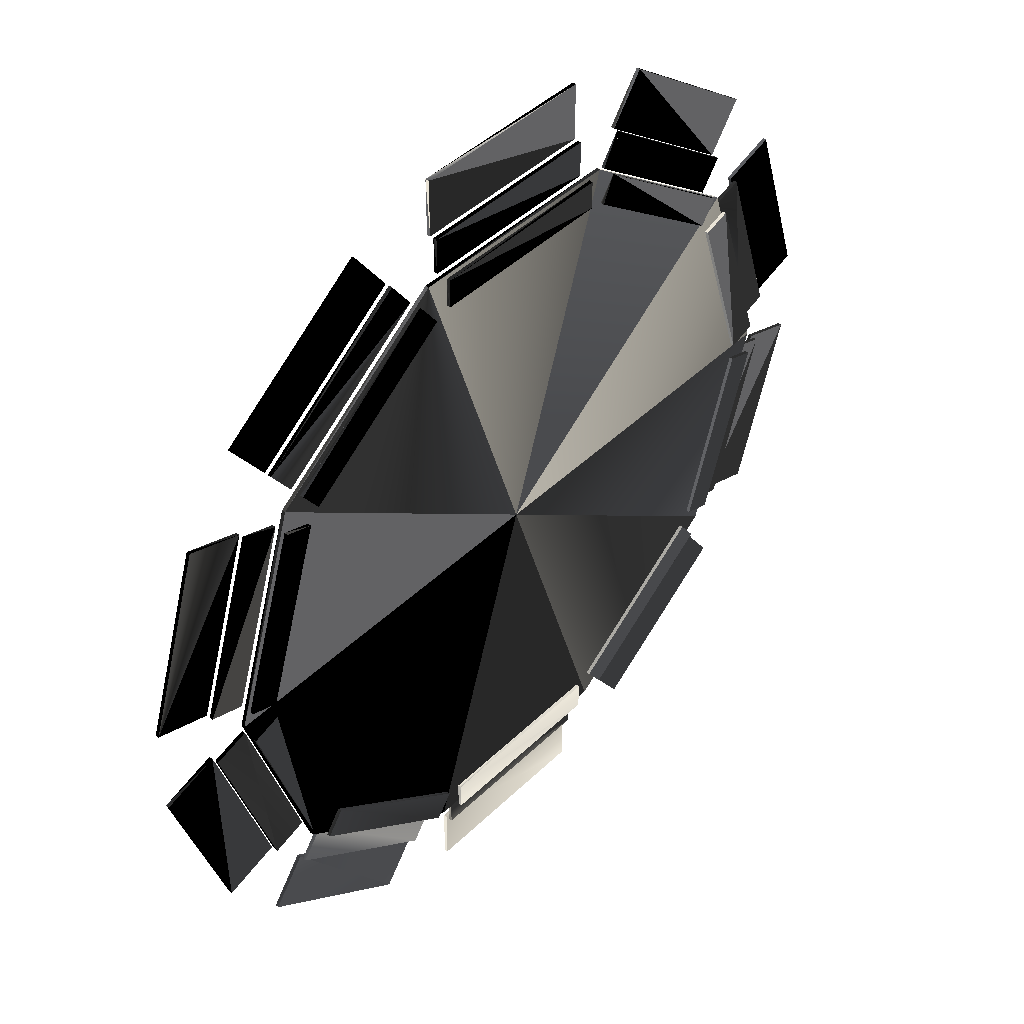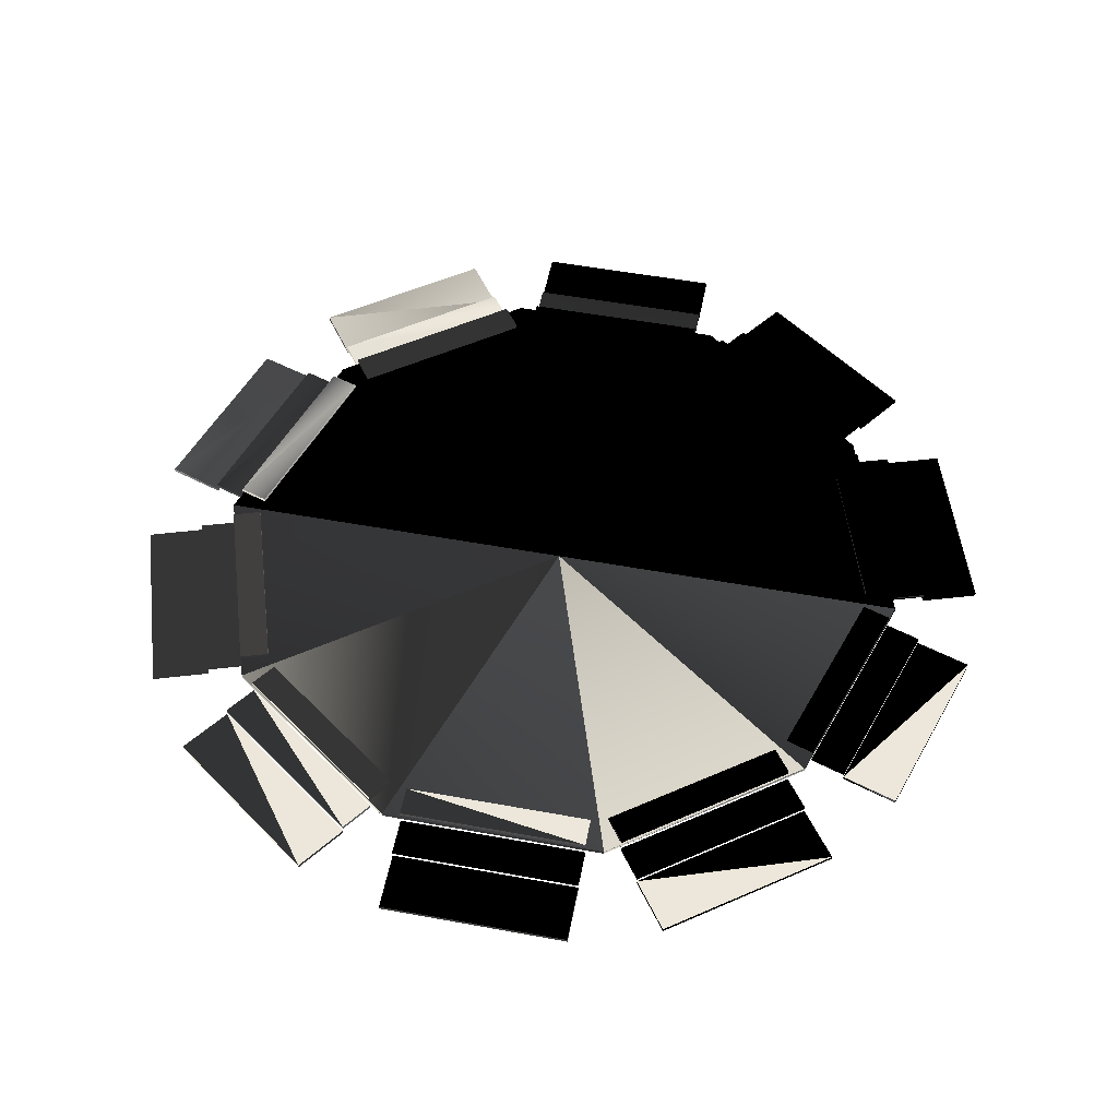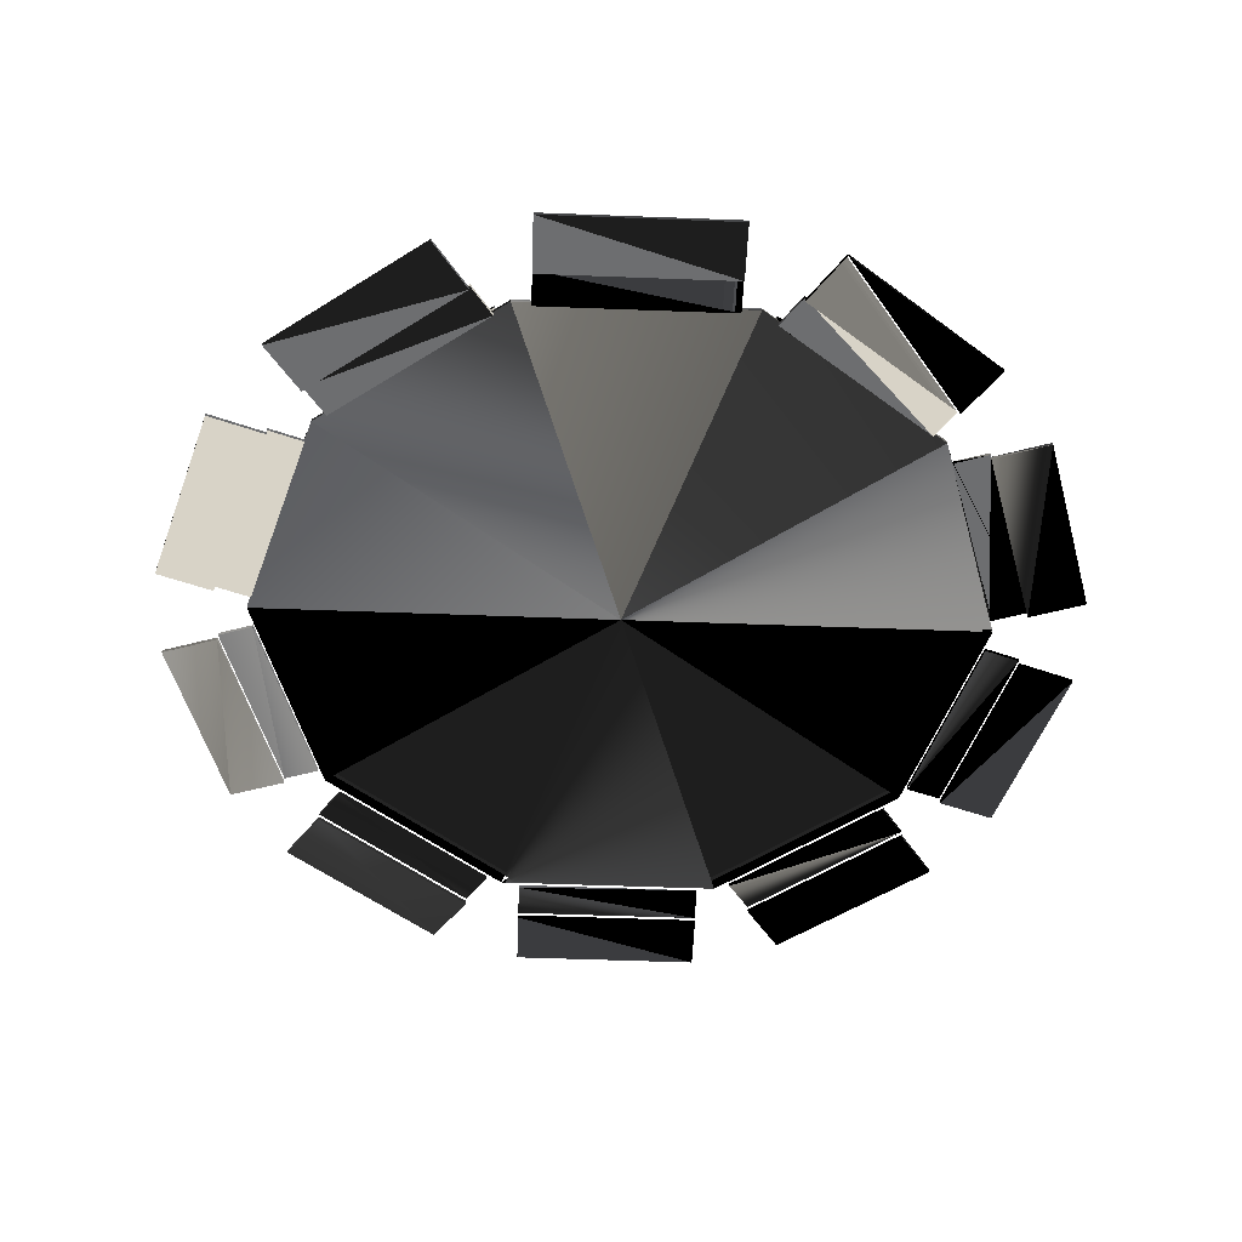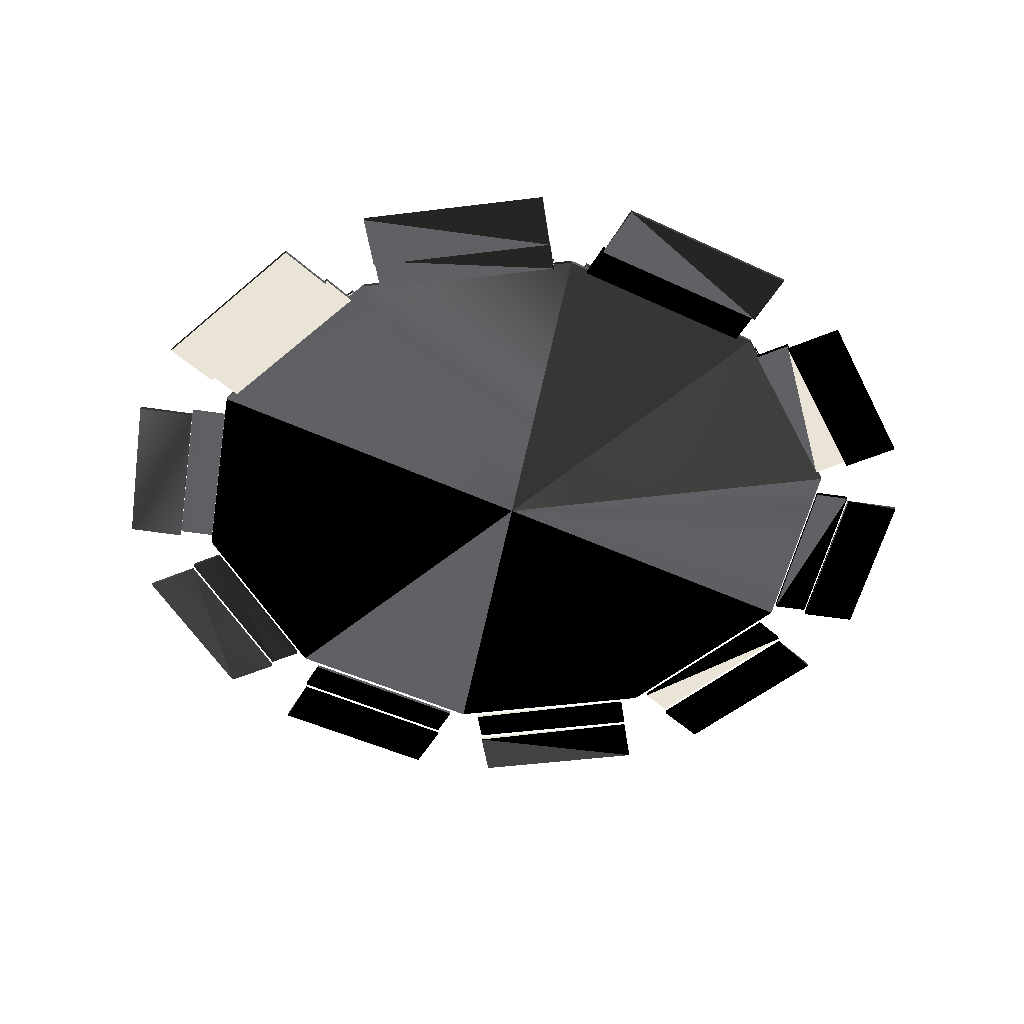
<metadata>
{"format":"obj","ext":"obj","renderer":"f3d","projection":"perspective","resolution":1024,"background":"white","views":[{"elev":43.7,"azim":131.5,"up":"+Z"},{"elev":53.9,"azim":-61.0,"up":"+Y"},{"elev":-54.2,"azim":-74.3,"up":"+Y"},{"elev":-47.5,"azim":-100.0,"up":"+Y"}]}
</metadata>
<code>
v  -15.6 0.25 -48
v  -15.6 -0.25 -48
v  15.6 0.25 -48
v  40.83 -0.25 -29.67
v  15.6 -0.25 -48
v  40.83 0.25 -29.67
v  0 0.25 -0
v  0 -0.25 0
v  40.83 0.25 29.67
v  50.47 0.25 -0
v  40.83 -0.25 29.67
v  50.47 -0.25 -0
v  15.6 0.25 48
v  15.6 -0.25 48
v  -15.6 0.25 48
v  -15.6 -0.25 48
v  -40.83 0.25 29.67
v  -40.83 -0.25 29.67
v  -50.47 -0.25 0
v  -40.83 0.25 -29.67
v  -50.47 0.25 0
v  -40.83 -0.25 -29.67
v  -15.6 0.25 -48
v  -15.6 -0.25 -48
v  15.6 0.25 -48
v  40.83 -0.25 -29.67
v  15.6 -0.25 -48
v  40.83 0.25 -29.67
v  40.83 0.25 29.67
v  50.47 0.25 -0
v  40.83 -0.25 29.67
v  50.47 -0.25 -0
v  15.6 0.25 48
v  15.6 -0.25 48
v  -15.6 0.25 48
v  -15.6 -0.25 48
v  -40.83 0.25 29.67
v  -40.83 -0.25 29.67
v  -50.47 -0.25 0
v  -40.83 0.25 -29.67
v  -50.47 0.25 0
v  -40.83 -0.25 -29.67
v  -13 0.75 -44
v  13 0.75 -44
v  -13 -0.75 -53
v  -13 -1.25 -48
v  -13 1.25 -48
v  -13 1.25 -44
v  13 1.25 -44
v  -13 0.75 -48
v  13 -1.75 -61
v  -13 -1.75 -53
v  13 1.25 -48
v  -13 -1.75 -61
v  -13 -1.25 -53
v  13 -2.25 -61
v  -13 -2.25 -61
v  13 0.75 -48
v  13 -2.25 -53
v  -13 -0.75 -48
v  13 -0.75 -48
v  13 -1.25 -48
v  13 -0.75 -53
v  13 -1.25 -53
v  13 -1.75 -53
v  -13 -2.25 -53
v  15.35 0.75 -43.24
v  36.38 0.75 -27.96
v  20.64 -0.75 -50.52
v  17.7 -1.25 -46.47
v  17.7 1.25 -46.47
v  15.35 1.25 -43.24
v  36.38 1.25 -27.96
v  17.7 0.75 -46.47
v  46.37 -1.75 -41.71
v  20.64 -1.75 -50.52
v  38.73 1.25 -31.19
v  25.34 -1.75 -56.99
v  20.64 -1.25 -50.52
v  46.37 -2.25 -41.71
v  25.34 -2.25 -56.99
v  38.73 0.75 -31.19
v  41.67 -2.25 -35.24
v  17.7 -0.75 -46.47
v  38.73 -0.75 -31.19
v  38.73 -1.25 -31.19
v  41.67 -0.75 -35.24
v  41.67 -1.25 -35.24
v  41.67 -1.75 -35.24
v  20.64 -2.25 -50.52
v  37.83 0.75 -25.96
v  45.86 0.75 -1.233
v  46.39 -0.75 -28.74
v  41.63 -1.25 -27.2
v  41.63 1.25 -27.2
v  37.83 1.25 -25.96
v  45.86 1.25 -1.233
v  41.63 0.75 -27.2
v  62.03 -1.75 -6.486
v  46.39 -1.75 -28.74
v  49.67 1.25 -2.469
v  54 -1.75 -31.21
v  46.39 -1.25 -28.74
v  62.03 -2.25 -6.486
v  54 -2.25 -31.21
v  49.67 0.75 -2.469
v  54.42 -2.25 -4.014
v  41.63 -0.75 -27.2
v  49.67 -0.75 -2.469
v  49.67 -1.25 -2.469
v  54.42 -0.75 -4.014
v  54.42 -1.25 -4.014
v  54.42 -1.75 -4.014
v  46.39 -2.25 -28.74
v  45.86 0.75 1.233
v  37.83 0.75 25.96
v  54.42 -0.75 4.014
v  49.67 -1.25 2.469
v  49.67 1.25 2.469
v  45.86 1.25 1.233
v  37.83 1.25 25.96
v  49.67 0.75 2.469
v  54 -1.75 31.21
v  54.42 -1.75 4.014
v  41.63 1.25 27.2
v  62.03 -1.75 6.486
v  54.42 -1.25 4.014
v  54 -2.25 31.21
v  62.03 -2.25 6.486
v  41.63 0.75 27.2
v  46.39 -2.25 28.74
v  49.67 -0.75 2.469
v  41.63 -0.75 27.2
v  41.63 -1.25 27.2
v  46.39 -0.75 28.74
v  46.39 -1.25 28.74
v  46.39 -1.75 28.74
v  54.42 -2.25 4.014
v  36.38 0.75 27.96
v  15.35 0.75 43.24
v  41.67 -0.75 35.24
v  38.73 -1.25 31.19
v  38.73 1.25 31.19
v  36.38 1.25 27.96
v  15.35 1.25 43.24
v  38.73 0.75 31.19
v  25.34 -1.75 56.99
v  41.67 -1.75 35.24
v  17.7 1.25 46.47
v  46.37 -1.75 41.71
v  41.67 -1.25 35.24
v  25.34 -2.25 56.99
v  46.37 -2.25 41.71
v  17.7 0.75 46.47
v  20.64 -2.25 50.52
v  38.73 -0.75 31.19
v  17.7 -0.75 46.47
v  17.7 -1.25 46.47
v  20.64 -0.75 50.52
v  20.64 -1.25 50.52
v  20.64 -1.75 50.52
v  41.67 -2.25 35.24
v  13 0.75 44
v  -13 0.75 44
v  13 -0.75 53
v  13 -1.25 48
v  13 1.25 48
v  13 1.25 44
v  -13 1.25 44
v  13 0.75 48
v  -13 -1.75 61
v  13 -1.75 53
v  -13 1.25 48
v  13 -1.75 61
v  13 -1.25 53
v  -13 -2.25 61
v  13 -2.25 61
v  -13 0.75 48
v  -13 -2.25 53
v  13 -0.75 48
v  -13 -0.75 48
v  -13 -1.25 48
v  -13 -0.75 53
v  -13 -1.25 53
v  -13 -1.75 53
v  13 -2.25 53
v  -15.35 0.75 43.24
v  -36.38 0.75 27.96
v  -20.64 -0.75 50.52
v  -17.7 -1.25 46.47
v  -17.7 1.25 46.47
v  -15.35 1.25 43.24
v  -36.38 1.25 27.96
v  -17.7 0.75 46.47
v  -46.37 -1.75 41.71
v  -20.64 -1.75 50.52
v  -38.73 1.25 31.19
v  -25.34 -1.75 56.99
v  -20.64 -1.25 50.52
v  -46.37 -2.25 41.71
v  -25.34 -2.25 56.99
v  -38.73 0.75 31.19
v  -41.67 -2.25 35.24
v  -17.7 -0.75 46.47
v  -38.73 -0.75 31.19
v  -38.73 -1.25 31.19
v  -41.67 -0.75 35.24
v  -41.67 -1.25 35.24
v  -41.67 -1.75 35.24
v  -20.64 -2.25 50.52
v  -37.83 0.75 25.96
v  -45.86 0.75 1.233
v  -46.39 -0.75 28.74
v  -41.63 -1.25 27.2
v  -41.63 1.25 27.2
v  -37.83 1.25 25.96
v  -45.86 1.25 1.233
v  -41.63 0.75 27.2
v  -62.03 -1.75 6.486
v  -46.39 -1.75 28.74
v  -49.67 1.25 2.469
v  -54 -1.75 31.21
v  -46.39 -1.25 28.74
v  -62.03 -2.25 6.486
v  -54 -2.25 31.21
v  -49.67 0.75 2.469
v  -54.42 -2.25 4.014
v  -41.63 -0.75 27.2
v  -49.67 -0.75 2.469
v  -49.67 -1.25 2.469
v  -54.42 -0.75 4.014
v  -54.42 -1.25 4.014
v  -54.42 -1.75 4.014
v  -46.39 -2.25 28.74
v  -45.86 0.75 -1.233
v  -37.83 0.75 -25.96
v  -54.42 -0.75 -4.014
v  -49.67 -1.25 -2.469
v  -49.67 1.25 -2.469
v  -45.86 1.25 -1.233
v  -37.83 1.25 -25.96
v  -49.67 0.75 -2.469
v  -54 -1.75 -31.21
v  -54.42 -1.75 -4.014
v  -41.63 1.25 -27.2
v  -62.03 -1.75 -6.486
v  -54.42 -1.25 -4.014
v  -54 -2.25 -31.21
v  -62.03 -2.25 -6.486
v  -41.63 0.75 -27.2
v  -46.39 -2.25 -28.74
v  -49.67 -0.75 -2.469
v  -41.63 -0.75 -27.2
v  -41.63 -1.25 -27.2
v  -46.39 -0.75 -28.74
v  -46.39 -1.25 -28.74
v  -46.39 -1.75 -28.74
v  -54.42 -2.25 -4.014
v  -36.38 0.75 -27.96
v  -15.35 0.75 -43.24
v  -41.67 -0.75 -35.24
v  -38.73 -1.25 -31.19
v  -38.73 1.25 -31.19
v  -36.38 1.25 -27.96
v  -15.35 1.25 -43.24
v  -38.73 0.75 -31.19
v  -25.34 -1.75 -56.99
v  -41.67 -1.75 -35.24
v  -17.7 1.25 -46.47
v  -46.37 -1.75 -41.71
v  -41.67 -1.25 -35.24
v  -25.34 -2.25 -56.99
v  -46.37 -2.25 -41.71
v  -17.7 0.75 -46.47
v  -20.64 -2.25 -50.52
v  -38.73 -0.75 -31.19
v  -17.7 -0.75 -46.47
v  -17.7 -1.25 -46.47
v  -20.64 -0.75 -50.52
v  -20.64 -1.25 -50.52
v  -20.64 -1.75 -50.52
v  -41.67 -2.25 -35.24
g 10_Table_COL
f -278 -281 -282
f -282 -280 -278
f -258 -260 -276
f -259 -256 -275
f -279 -278 -280
f -280 -277 -279
f -255 -258 -276
f -256 -257 -275
f -271 -279 -277
f -277 -273 -271
f -253 -255 -276
f -257 -251 -275
f -272 -271 -273
f -273 -274 -272
f -254 -253 -276
f -251 -252 -275
f -269 -272 -274
f -274 -270 -269
f -250 -254 -276
f -252 -249 -275
f -267 -269 -270
f -270 -268 -267
f -248 -250 -276
f -249 -247 -275
f -265 -267 -268
f -268 -266 -265
f -246 -248 -276
f -247 -245 -275
f -264 -265 -266
f -266 -262 -264
f -242 -246 -276
f -245 -244 -275
f -261 -264 -262
f -262 -263 -261
f -243 -242 -276
f -244 -241 -275
f -281 -261 -263
f -263 -282 -281
f -260 -243 -276
f -241 -259 -275
f -238 -223 -222
f -222 -220 -238
f -222 -223 -237
f -237 -221 -222
f -237 -228 -219
f -219 -221 -237
f -219 -228 -238
f -238 -220 -219
f -219 -220 -222
f -222 -221 -219
f -223 -238 -228
f -228 -237 -223
f -229 -231 -218
f -218 -232 -229
f -218 -231 -217
f -217 -224 -218
f -217 -226 -227
f -227 -224 -217
f -226 -229 -232
f -232 -227 -226
f -227 -232 -218
f -218 -224 -227
f -231 -229 -226
f -226 -217 -231
f -236 -235 -234
f -234 -230 -236
f -234 -235 -240
f -240 -239 -234
f -240 -233 -225
f -225 -239 -240
f -225 -233 -236
f -236 -230 -225
f -225 -230 -234
f -234 -239 -225
f -235 -236 -233
f -233 -240 -235
f -214 -199 -198
f -198 -196 -214
f -198 -199 -213
f -213 -197 -198
f -213 -204 -195
f -195 -197 -213
f -195 -204 -214
f -214 -196 -195
f -195 -196 -198
f -198 -197 -195
f -199 -214 -204
f -204 -213 -199
f -205 -207 -194
f -194 -208 -205
f -194 -207 -193
f -193 -200 -194
f -193 -202 -203
f -203 -200 -193
f -202 -205 -208
f -208 -203 -202
f -203 -208 -194
f -194 -200 -203
f -207 -205 -202
f -202 -193 -207
f -212 -211 -210
f -210 -206 -212
f -210 -211 -216
f -216 -215 -210
f -216 -209 -201
f -201 -215 -216
f -201 -209 -212
f -212 -206 -201
f -201 -206 -210
f -210 -215 -201
f -211 -212 -209
f -209 -216 -211
f -190 -175 -174
f -174 -172 -190
f -174 -175 -189
f -189 -173 -174
f -189 -180 -171
f -171 -173 -189
f -171 -180 -190
f -190 -172 -171
f -171 -172 -174
f -174 -173 -171
f -175 -190 -180
f -180 -189 -175
f -181 -183 -170
f -170 -184 -181
f -170 -183 -169
f -169 -176 -170
f -169 -178 -179
f -179 -176 -169
f -178 -181 -184
f -184 -179 -178
f -179 -184 -170
f -170 -176 -179
f -183 -181 -178
f -178 -169 -183
f -188 -187 -186
f -186 -182 -188
f -186 -187 -192
f -192 -191 -186
f -192 -185 -177
f -177 -191 -192
f -177 -185 -188
f -188 -182 -177
f -177 -182 -186
f -186 -191 -177
f -187 -188 -185
f -185 -192 -187
f -166 -151 -150
f -150 -148 -166
f -150 -151 -165
f -165 -149 -150
f -165 -156 -147
f -147 -149 -165
f -147 -156 -166
f -166 -148 -147
f -147 -148 -150
f -150 -149 -147
f -151 -166 -156
f -156 -165 -151
f -157 -159 -146
f -146 -160 -157
f -146 -159 -145
f -145 -152 -146
f -145 -154 -155
f -155 -152 -145
f -154 -157 -160
f -160 -155 -154
f -155 -160 -146
f -146 -152 -155
f -159 -157 -154
f -154 -145 -159
f -164 -163 -162
f -162 -158 -164
f -162 -163 -168
f -168 -167 -162
f -168 -161 -153
f -153 -167 -168
f -153 -161 -164
f -164 -158 -153
f -153 -158 -162
f -162 -167 -153
f -163 -164 -161
f -161 -168 -163
f -142 -127 -126
f -126 -124 -142
f -126 -127 -141
f -141 -125 -126
f -141 -132 -123
f -123 -125 -141
f -123 -132 -142
f -142 -124 -123
f -123 -124 -126
f -126 -125 -123
f -127 -142 -132
f -132 -141 -127
f -133 -135 -122
f -122 -136 -133
f -122 -135 -121
f -121 -128 -122
f -121 -130 -131
f -131 -128 -121
f -130 -133 -136
f -136 -131 -130
f -131 -136 -122
f -122 -128 -131
f -135 -133 -130
f -130 -121 -135
f -140 -139 -138
f -138 -134 -140
f -138 -139 -144
f -144 -143 -138
f -144 -137 -129
f -129 -143 -144
f -129 -137 -140
f -140 -134 -129
f -129 -134 -138
f -138 -143 -129
f -139 -140 -137
f -137 -144 -139
f -118 -103 -102
f -102 -100 -118
f -102 -103 -117
f -117 -101 -102
f -117 -108 -99
f -99 -101 -117
f -99 -108 -118
f -118 -100 -99
f -99 -100 -102
f -102 -101 -99
f -103 -118 -108
f -108 -117 -103
f -109 -111 -98
f -98 -112 -109
f -98 -111 -97
f -97 -104 -98
f -97 -106 -107
f -107 -104 -97
f -106 -109 -112
f -112 -107 -106
f -107 -112 -98
f -98 -104 -107
f -111 -109 -106
f -106 -97 -111
f -116 -115 -114
f -114 -110 -116
f -114 -115 -120
f -120 -119 -114
f -120 -113 -105
f -105 -119 -120
f -105 -113 -116
f -116 -110 -105
f -105 -110 -114
f -114 -119 -105
f -115 -116 -113
f -113 -120 -115
f -94 -79 -78
f -78 -76 -94
f -78 -79 -93
f -93 -77 -78
f -93 -84 -75
f -75 -77 -93
f -75 -84 -94
f -94 -76 -75
f -75 -76 -78
f -78 -77 -75
f -79 -94 -84
f -84 -93 -79
f -85 -87 -74
f -74 -88 -85
f -74 -87 -73
f -73 -80 -74
f -73 -82 -83
f -83 -80 -73
f -82 -85 -88
f -88 -83 -82
f -83 -88 -74
f -74 -80 -83
f -87 -85 -82
f -82 -73 -87
f -92 -91 -90
f -90 -86 -92
f -90 -91 -96
f -96 -95 -90
f -96 -89 -81
f -81 -95 -96
f -81 -89 -92
f -92 -86 -81
f -81 -86 -90
f -90 -95 -81
f -91 -92 -89
f -89 -96 -91
f -70 -55 -54
f -54 -52 -70
f -54 -55 -69
f -69 -53 -54
f -69 -60 -51
f -51 -53 -69
f -51 -60 -70
f -70 -52 -51
f -51 -52 -54
f -54 -53 -51
f -55 -70 -60
f -60 -69 -55
f -61 -63 -50
f -50 -64 -61
f -50 -63 -49
f -49 -56 -50
f -49 -58 -59
f -59 -56 -49
f -58 -61 -64
f -64 -59 -58
f -59 -64 -50
f -50 -56 -59
f -63 -61 -58
f -58 -49 -63
f -68 -67 -66
f -66 -62 -68
f -66 -67 -72
f -72 -71 -66
f -72 -65 -57
f -57 -71 -72
f -57 -65 -68
f -68 -62 -57
f -57 -62 -66
f -66 -71 -57
f -67 -68 -65
f -65 -72 -67
f -46 -31 -30
f -30 -28 -46
f -30 -31 -45
f -45 -29 -30
f -45 -36 -27
f -27 -29 -45
f -27 -36 -46
f -46 -28 -27
f -27 -28 -30
f -30 -29 -27
f -31 -46 -36
f -36 -45 -31
f -37 -39 -26
f -26 -40 -37
f -26 -39 -25
f -25 -32 -26
f -25 -34 -35
f -35 -32 -25
f -34 -37 -40
f -40 -35 -34
f -35 -40 -26
f -26 -32 -35
f -39 -37 -34
f -34 -25 -39
f -44 -43 -42
f -42 -38 -44
f -42 -43 -48
f -48 -47 -42
f -48 -41 -33
f -33 -47 -48
f -33 -41 -44
f -44 -38 -33
f -33 -38 -42
f -42 -47 -33
f -43 -44 -41
f -41 -48 -43
f -22 -7 -6
f -6 -4 -22
f -6 -7 -21
f -21 -5 -6
f -21 -12 -3
f -3 -5 -21
f -3 -12 -22
f -22 -4 -3
f -3 -4 -6
f -6 -5 -3
f -7 -22 -12
f -12 -21 -7
f -13 -15 -2
f -2 -16 -13
f -2 -15 -1
f -1 -8 -2
f -1 -10 -11
f -11 -8 -1
f -10 -13 -16
f -16 -11 -10
f -11 -16 -2
f -2 -8 -11
f -15 -13 -10
f -10 -1 -15
f -20 -19 -18
f -18 -14 -20
f -18 -19 -24
f -24 -23 -18
f -24 -17 -9
f -9 -23 -24
f -9 -17 -20
f -20 -14 -9
f -9 -14 -18
f -18 -23 -9
f -19 -20 -17
f -17 -24 -19

</code>
